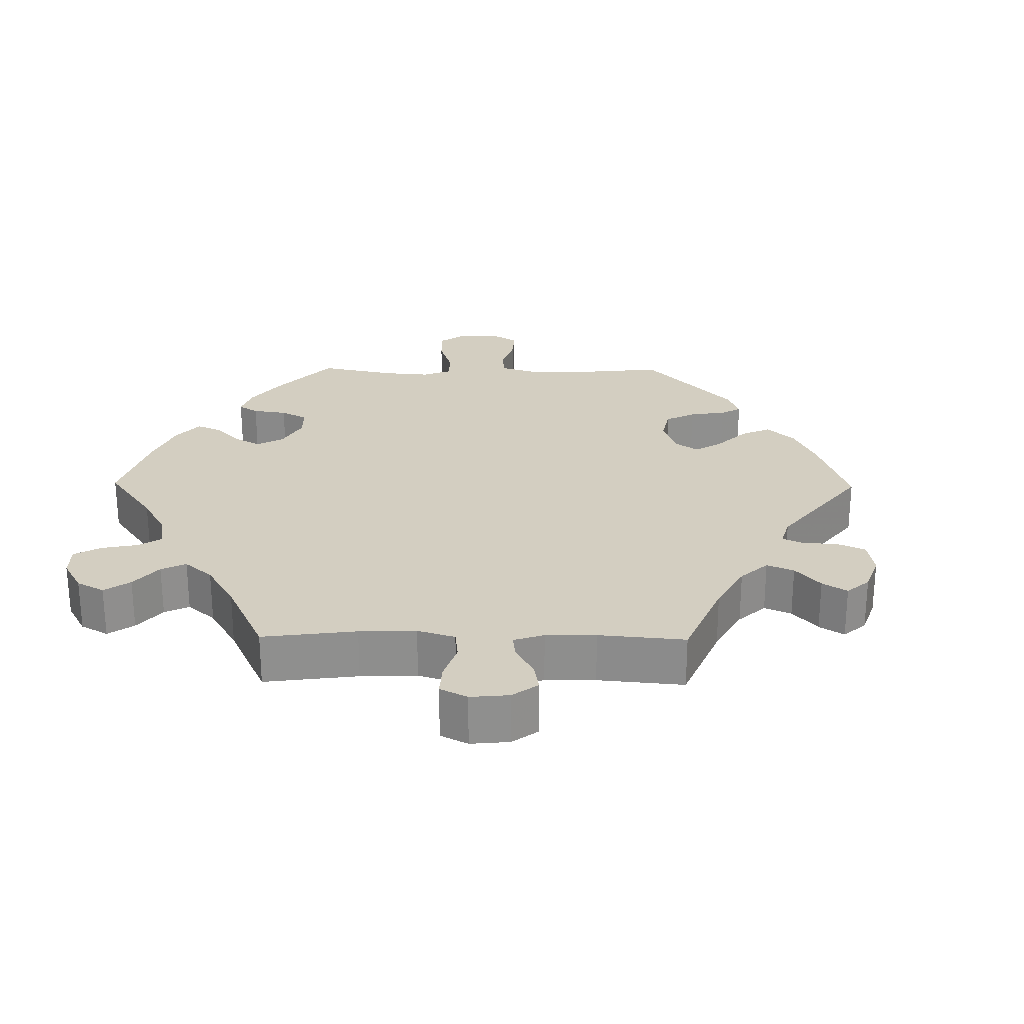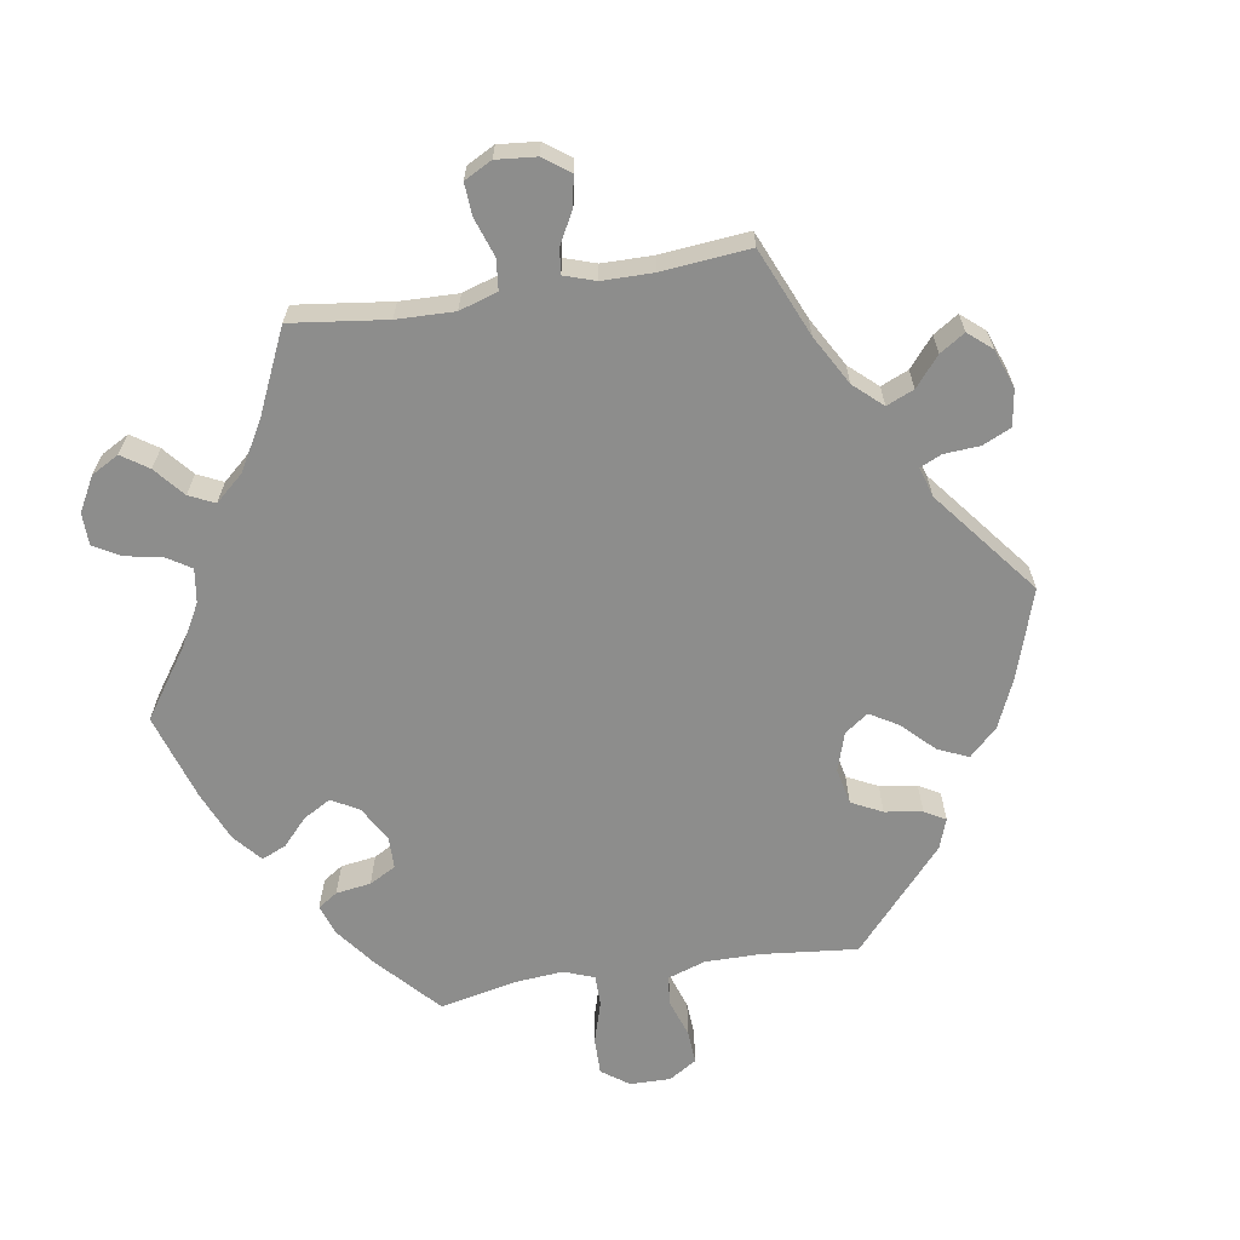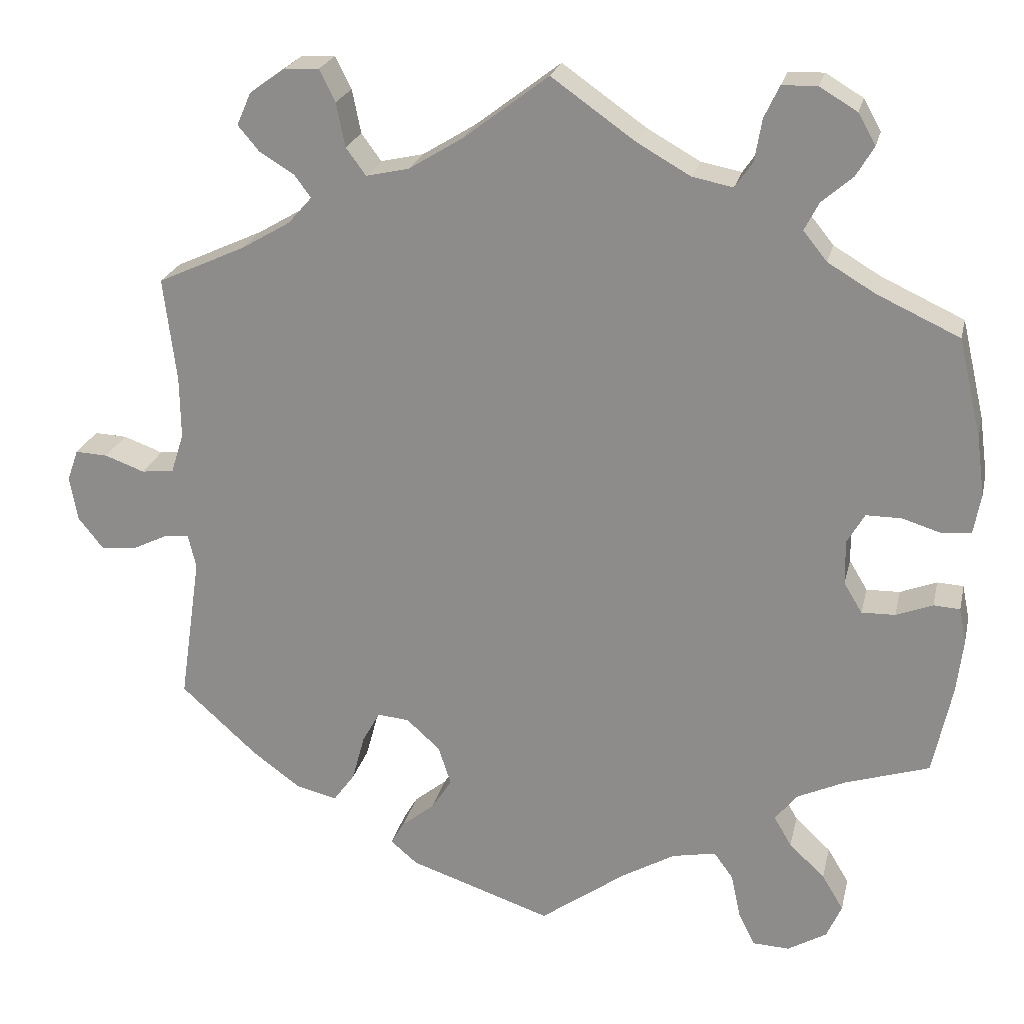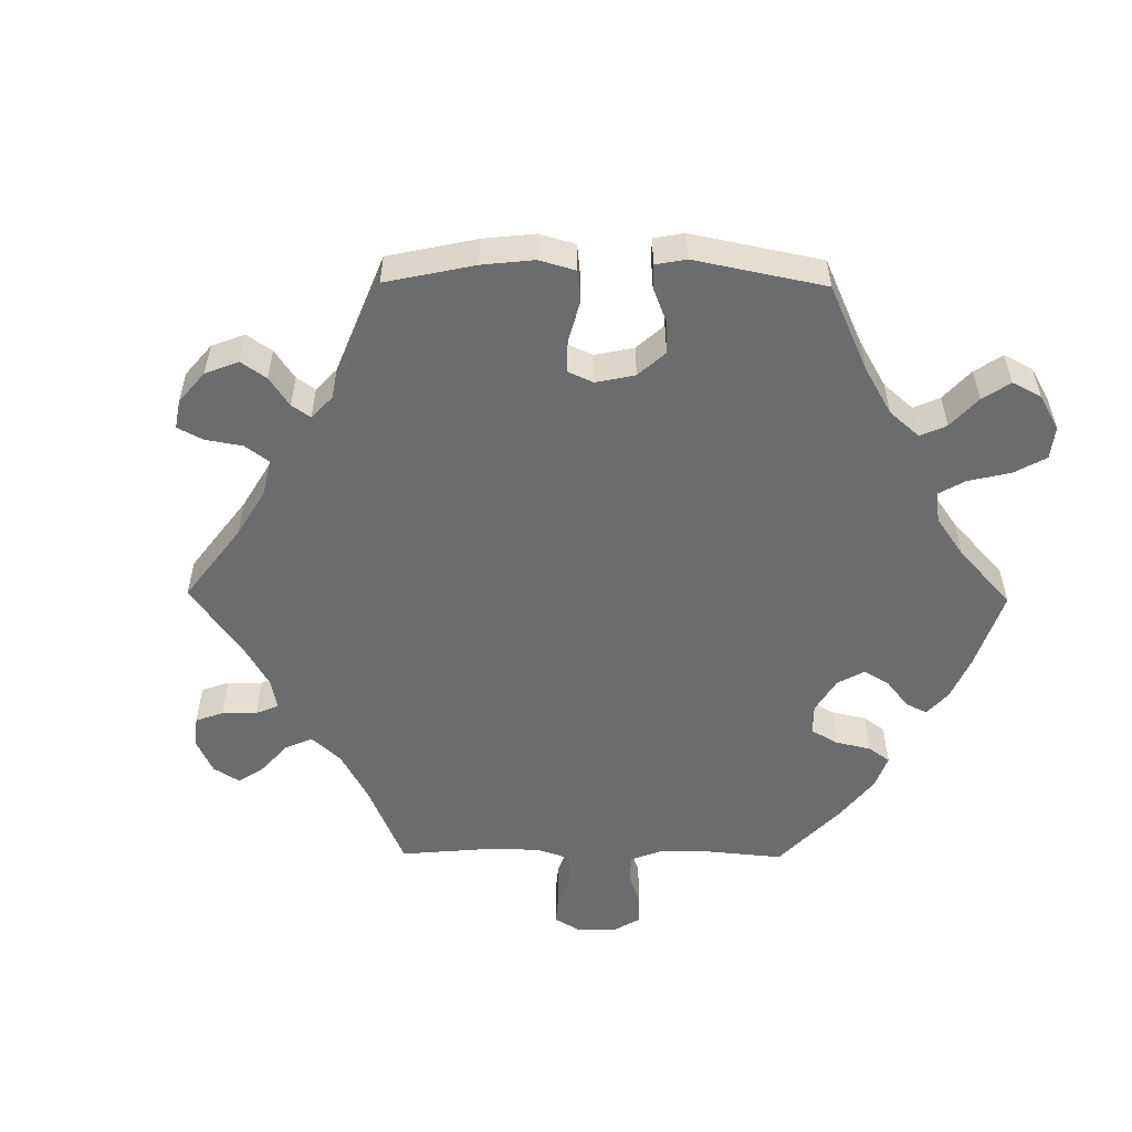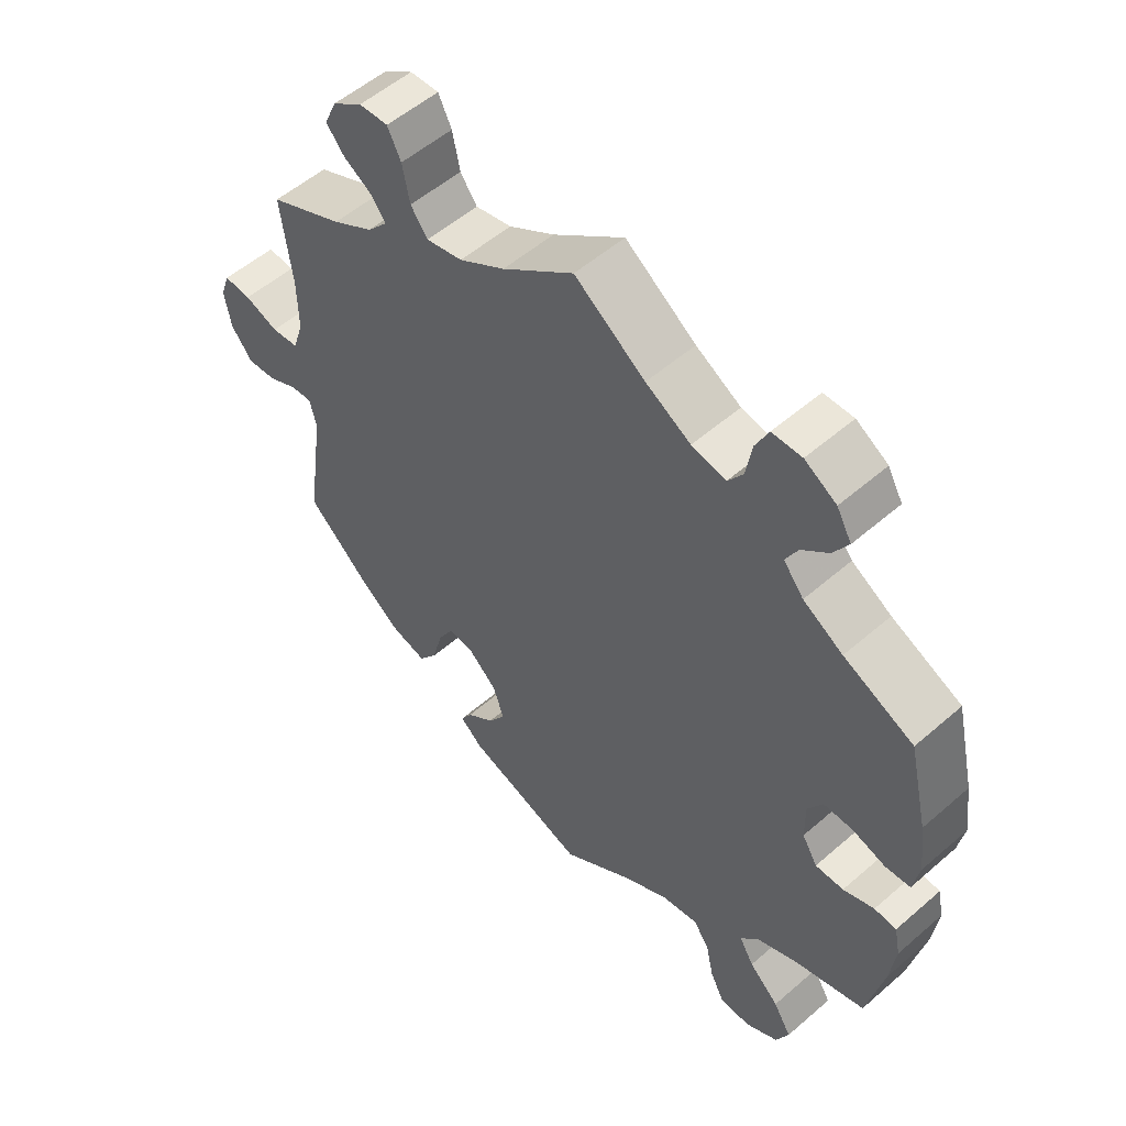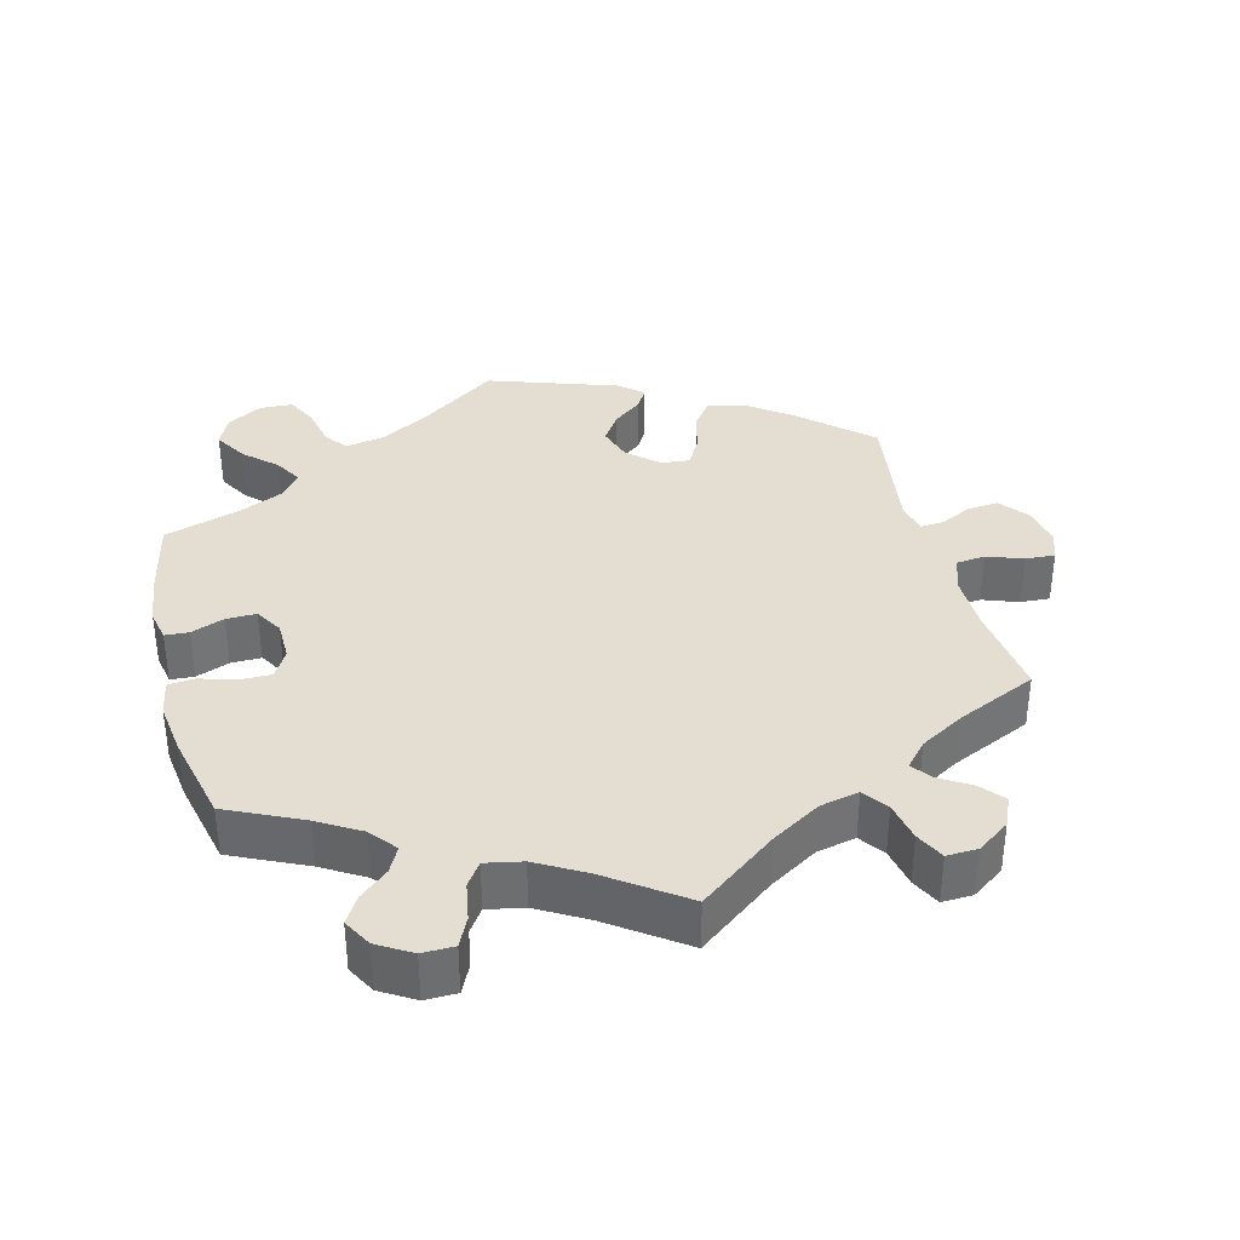
<metadata>
{"format":"obj","ext":"obj","renderer":"f3d","projection":"perspective","resolution":1024,"background":"white","views":[{"elev":25.2,"azim":30.7,"up":"+Y"},{"elev":-64.5,"azim":39.3,"up":"+Y"},{"elev":23.0,"azim":-167.3,"up":"+Z"},{"elev":-53.6,"azim":149.3,"up":"+Y"},{"elev":54.4,"azim":-132.6,"up":"+Z"},{"elev":36.0,"azim":-14.2,"up":"+Y"}]}
</metadata>
<code>
v -0.524 0.07 -0.175
v -0.532 0.07 -0.107
v -0.523 0.07 -0.063
v -0.49 0.07 -0.061
v -0.444 0.07 -0.079
v -0.402 0.07 -0.08
v -0.379 0.07 -0.042
v -0.378 0.07 0.014
v -0.4 0.07 0.052
v -0.444 0.07 0.052
v -0.493 0.07 0.037
v -0.53 0.07 0.041
v -0.539 0.07 0.091
v -0.529 0.07 0.165
v -0.5 0.07 0.289
v -0.396 0.07 0.337
v -0.337 0.07 0.372
v -0.307 0.07 0.409
v -0.325 0.07 0.444
v -0.364 0.07 0.478
v -0.386 0.07 0.515
v -0.364 0.07 0.554
v -0.317 0.07 0.582
v -0.273 0.07 0.581
v -0.254 0.07 0.541
v -0.245 0.07 0.488
v -0.223 0.07 0.456
v -0.172 0.07 0.466
v -0.105 0.07 0.504
v 0 0.07 0.578
v 0.106 0.07 0.497
v 0.174 0.07 0.455
v 0.228 0.07 0.443
v 0.253 0.07 0.477
v 0.264 0.07 0.532
v 0.284 0.07 0.572
v 0.327 0.07 0.57
v 0.372 0.07 0.538
v 0.39 0.07 0.497
v 0.363 0.07 0.465
v 0.32 0.07 0.439
v 0.299 0.07 0.411
v 0.329 0.07 0.377
v 0.39 0.07 0.341
v 0.501 0.07 0.29
v 0.485 0.07 0.159
v 0.484 0.07 0.081
v 0.5 0.07 0.031
v 0.541 0.07 0.026
v 0.591 0.07 0.044
v 0.632 0.07 0.046
v 0.646 0.07 0.006
v 0.636 0.07 -0.05
v 0.604 0.07 -0.09
v 0.561 0.07 -0.086
v 0.516 0.07 -0.064
v 0.484 0.07 -0.061
v 0.474 0.07 -0.103
v 0.501 0.07 -0.288
v 0.405 0.07 -0.375
v 0.345 0.07 -0.419
v 0.293 0.07 -0.432
v 0.266 0.07 -0.395
v 0.25 0.07 -0.336
v 0.228 0.07 -0.296
v 0.188 0.07 -0.3
v 0.146 0.07 -0.338
v 0.13 0.07 -0.387
v 0.156 0.07 -0.427
v 0.197 0.07 -0.46
v 0.214 0.07 -0.489
v 0.18 0.07 -0.518
v 0.001 0.07 -0.578
v -0.107 0.07 -0.5
v -0.174 0.07 -0.461
v -0.229 0.07 -0.45
v -0.253 0.07 -0.483
v -0.265 0.07 -0.539
v -0.286 0.07 -0.581
v -0.332 0.07 -0.583
v -0.381 0.07 -0.554
v -0.4 0.07 -0.511
v -0.373 0.07 -0.466
v -0.328 0.07 -0.424
v -0.306 0.07 -0.386
v -0.334 0.07 -0.351
v -0.394 0.07 -0.323
v -0.5 0.07 -0.289
v -0.524 0 -0.175
v -0.532 0 -0.107
v -0.523 0 -0.063
v -0.49 0 -0.061
v -0.444 0 -0.079
v -0.402 0 -0.08
v -0.379 0 -0.042
v -0.378 0 0.014
v -0.4 0 0.052
v -0.444 0 0.052
v -0.493 0 0.037
v -0.53 0 0.041
v -0.539 0 0.091
v -0.529 0 0.165
v -0.5 0 0.289
v -0.396 0 0.337
v -0.337 0 0.372
v -0.307 0 0.409
v -0.325 0 0.444
v -0.364 0 0.478
v -0.386 0 0.515
v -0.364 0 0.554
v -0.317 0 0.582
v -0.273 0 0.581
v -0.254 0 0.541
v -0.245 0 0.488
v -0.223 0 0.456
v -0.172 0 0.466
v -0.105 0 0.504
v 0 0 0.578
v 0.106 0 0.497
v 0.174 0 0.455
v 0.228 0 0.443
v 0.253 0 0.477
v 0.264 0 0.532
v 0.284 0 0.572
v 0.327 0 0.57
v 0.372 0 0.538
v 0.39 0 0.497
v 0.363 0 0.465
v 0.32 0 0.439
v 0.299 0 0.411
v 0.329 0 0.377
v 0.39 0 0.341
v 0.501 0 0.29
v 0.485 0 0.159
v 0.484 0 0.081
v 0.5 0 0.031
v 0.541 0 0.026
v 0.591 0 0.044
v 0.632 0 0.046
v 0.646 0 0.006
v 0.636 0 -0.05
v 0.604 0 -0.09
v 0.561 0 -0.086
v 0.516 0 -0.064
v 0.484 0 -0.061
v 0.474 0 -0.103
v 0.501 0 -0.288
v 0.405 0 -0.375
v 0.345 0 -0.419
v 0.293 0 -0.432
v 0.266 0 -0.395
v 0.25 0 -0.336
v 0.228 0 -0.296
v 0.188 0 -0.3
v 0.146 0 -0.338
v 0.13 0 -0.387
v 0.156 0 -0.427
v 0.197 0 -0.46
v 0.214 0 -0.489
v 0.18 0 -0.518
v 0.001 0 -0.578
v -0.107 0 -0.5
v -0.174 0 -0.461
v -0.229 0 -0.45
v -0.253 0 -0.483
v -0.265 0 -0.539
v -0.286 0 -0.581
v -0.332 0 -0.583
v -0.381 0 -0.554
v -0.4 0 -0.511
v -0.373 0 -0.466
v -0.328 0 -0.424
v -0.306 0 -0.386
v -0.334 0 -0.351
v -0.394 0 -0.323
v -0.5 0 -0.289
f 87 88 1 2
f 86 87 2 3
f 85 86 3 4
f 81 82 83 84
f 81 84 85
f 80 81 85
f 77 78 79 80
f 76 77 80 85
f 75 76 85 4
f 71 72 73 74
f 69 70 71 74
f 68 69 74 75
f 67 68 75 4
f 61 62 63 64
f 61 64 65
f 58 59 60 61
f 57 58 61 65
f 53 54 55 56
f 53 56 57
f 52 53 57
f 49 50 51 52
f 48 49 52 57
f 47 48 57 65
f 44 45 46
f 43 44 46 47
f 42 43 47 65
f 38 39 40 41
f 38 41 42
f 37 38 42
f 34 35 36 37
f 33 34 37 42
f 32 33 42 65
f 29 30 31
f 28 29 31 32
f 27 28 32 65
f 23 24 25 26
f 19 20 21 22
f 18 19 22 23
f 13 14 15 16
f 13 16 17
f 10 11 12 13
f 9 10 13 17
f 8 9 17 18
f 67 4 5
f 66 67 5 6
f 18 23 26 27
f 7 8 18 27
f 7 27 65 66
f 6 7 66
f 90 89 176 175
f 91 90 175 174
f 92 91 174 173
f 172 171 170 169
f 173 172 169
f 173 169 168
f 168 167 166 165
f 173 168 165 164
f 92 173 164 163
f 162 161 160 159
f 162 159 158 157
f 163 162 157 156
f 92 163 156 155
f 152 151 150 149
f 153 152 149
f 149 148 147 146
f 153 149 146 145
f 144 143 142 141
f 145 144 141
f 145 141 140
f 140 139 138 137
f 145 140 137 136
f 153 145 136 135
f 134 133 132
f 135 134 132 131
f 153 135 131 130
f 129 128 127 126
f 130 129 126
f 130 126 125
f 125 124 123 122
f 130 125 122 121
f 153 130 121 120
f 119 118 117
f 120 119 117 116
f 153 120 116 115
f 114 113 112 111
f 110 109 108 107
f 111 110 107 106
f 104 103 102 101
f 105 104 101
f 101 100 99 98
f 105 101 98 97
f 106 105 97 96
f 93 92 155
f 94 93 155 154
f 115 114 111 106
f 115 106 96 95
f 154 153 115 95
f 154 95 94
f 1 89 90 2
f 2 90 91 3
f 3 91 92 4
f 4 92 93 5
f 5 93 94 6
f 6 94 95 7
f 7 95 96 8
f 8 96 97 9
f 9 97 98 10
f 10 98 99 11
f 11 99 100 12
f 12 100 101 13
f 13 101 102 14
f 14 102 103 15
f 15 103 104 16
f 16 104 105 17
f 17 105 106 18
f 18 106 107 19
f 19 107 108 20
f 20 108 109 21
f 21 109 110 22
f 22 110 111 23
f 23 111 112 24
f 24 112 113 25
f 25 113 114 26
f 26 114 115 27
f 27 115 116 28
f 28 116 117 29
f 29 117 118 30
f 30 118 119 31
f 31 119 120 32
f 32 120 121 33
f 33 121 122 34
f 34 122 123 35
f 35 123 124 36
f 36 124 125 37
f 37 125 126 38
f 38 126 127 39
f 39 127 128 40
f 40 128 129 41
f 41 129 130 42
f 42 130 131 43
f 43 131 132 44
f 44 132 133 45
f 45 133 134 46
f 46 134 135 47
f 47 135 136 48
f 48 136 137 49
f 49 137 138 50
f 50 138 139 51
f 51 139 140 52
f 52 140 141 53
f 53 141 142 54
f 54 142 143 55
f 55 143 144 56
f 56 144 145 57
f 57 145 146 58
f 58 146 147 59
f 59 147 148 60
f 60 148 149 61
f 61 149 150 62
f 62 150 151 63
f 63 151 152 64
f 64 152 153 65
f 65 153 154 66
f 66 154 155 67
f 67 155 156 68
f 68 156 157 69
f 69 157 158 70
f 70 158 159 71
f 71 159 160 72
f 72 160 161 73
f 73 161 162 74
f 74 162 163 75
f 75 163 164 76
f 76 164 165 77
f 77 165 166 78
f 78 166 167 79
f 79 167 168 80
f 80 168 169 81
f 81 169 170 82
f 82 170 171 83
f 83 171 172 84
f 84 172 173 85
f 85 173 174 86
f 86 174 175 87
f 87 175 176 88
f 88 176 89 1

</code>
